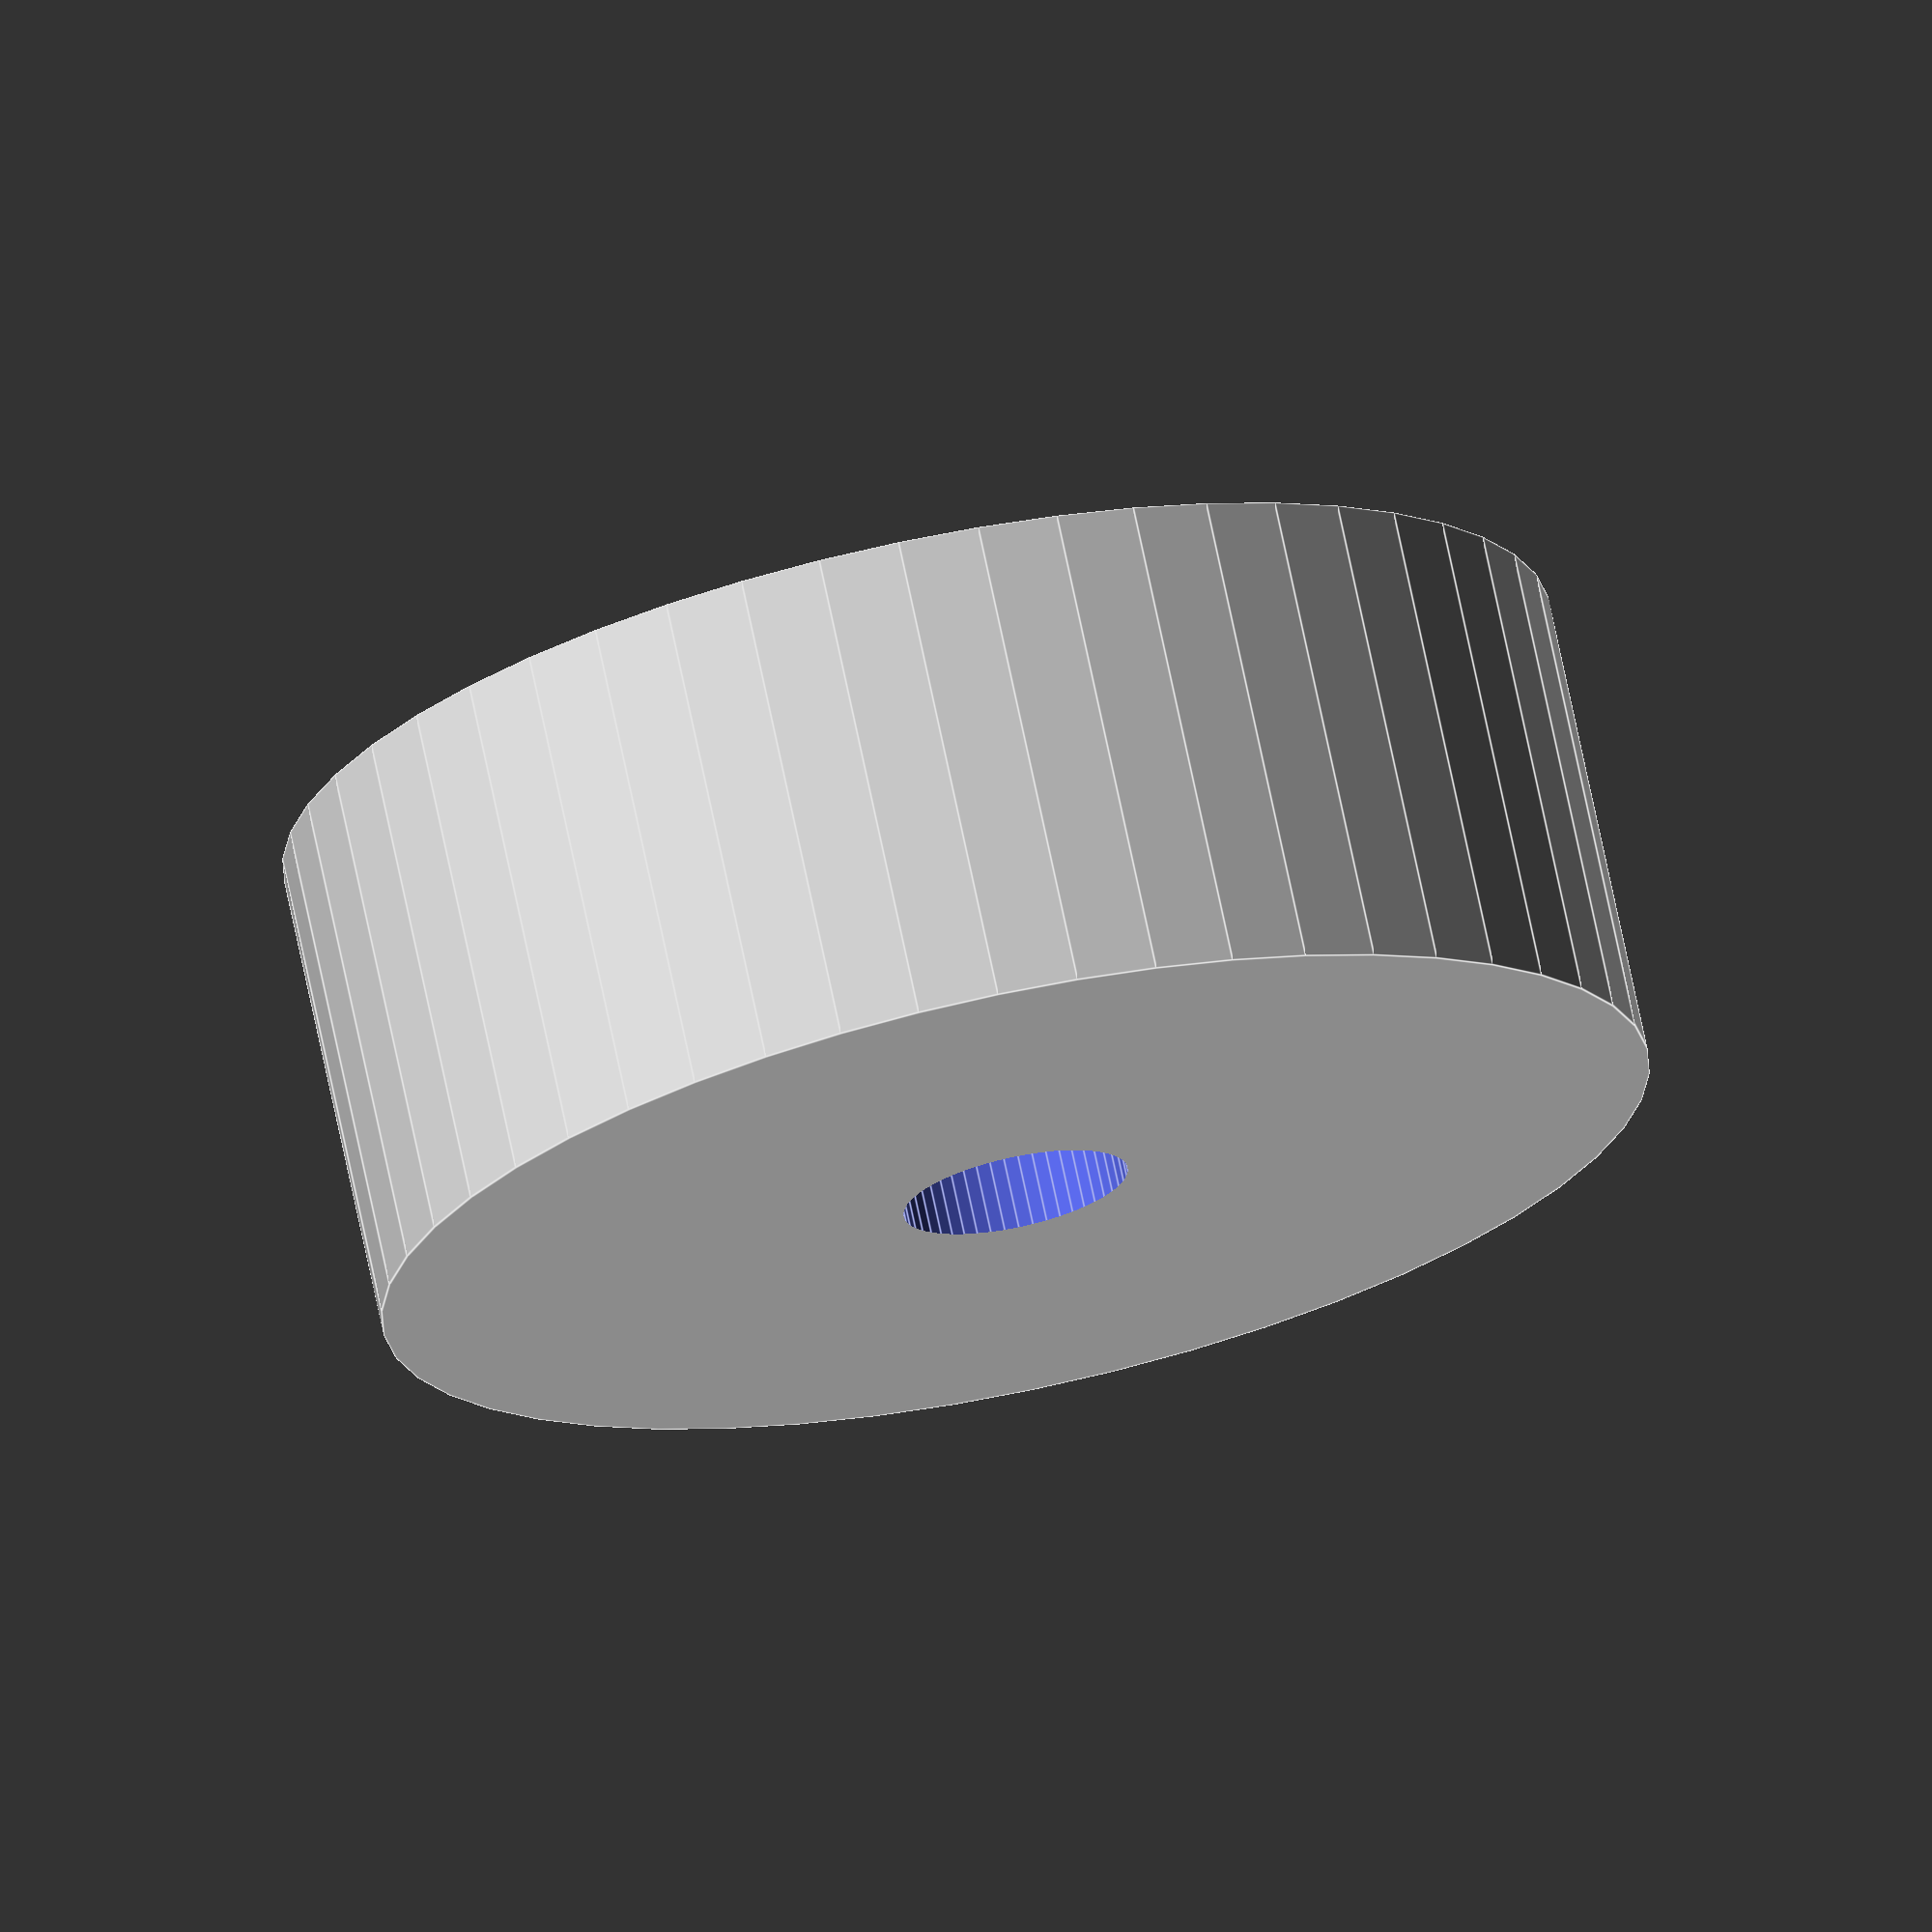
<openscad>
$fn = 50;


difference() {
	union() {
		translate(v = [0, 0, -9.0000000000]) {
			cylinder(h = 18, r = 24.0000000000);
		}
	}
	union() {
		translate(v = [0, 0, -100.0000000000]) {
			cylinder(h = 200, r = 4.2500000000);
		}
	}
}
</openscad>
<views>
elev=288.1 azim=322.0 roll=168.2 proj=o view=edges
</views>
